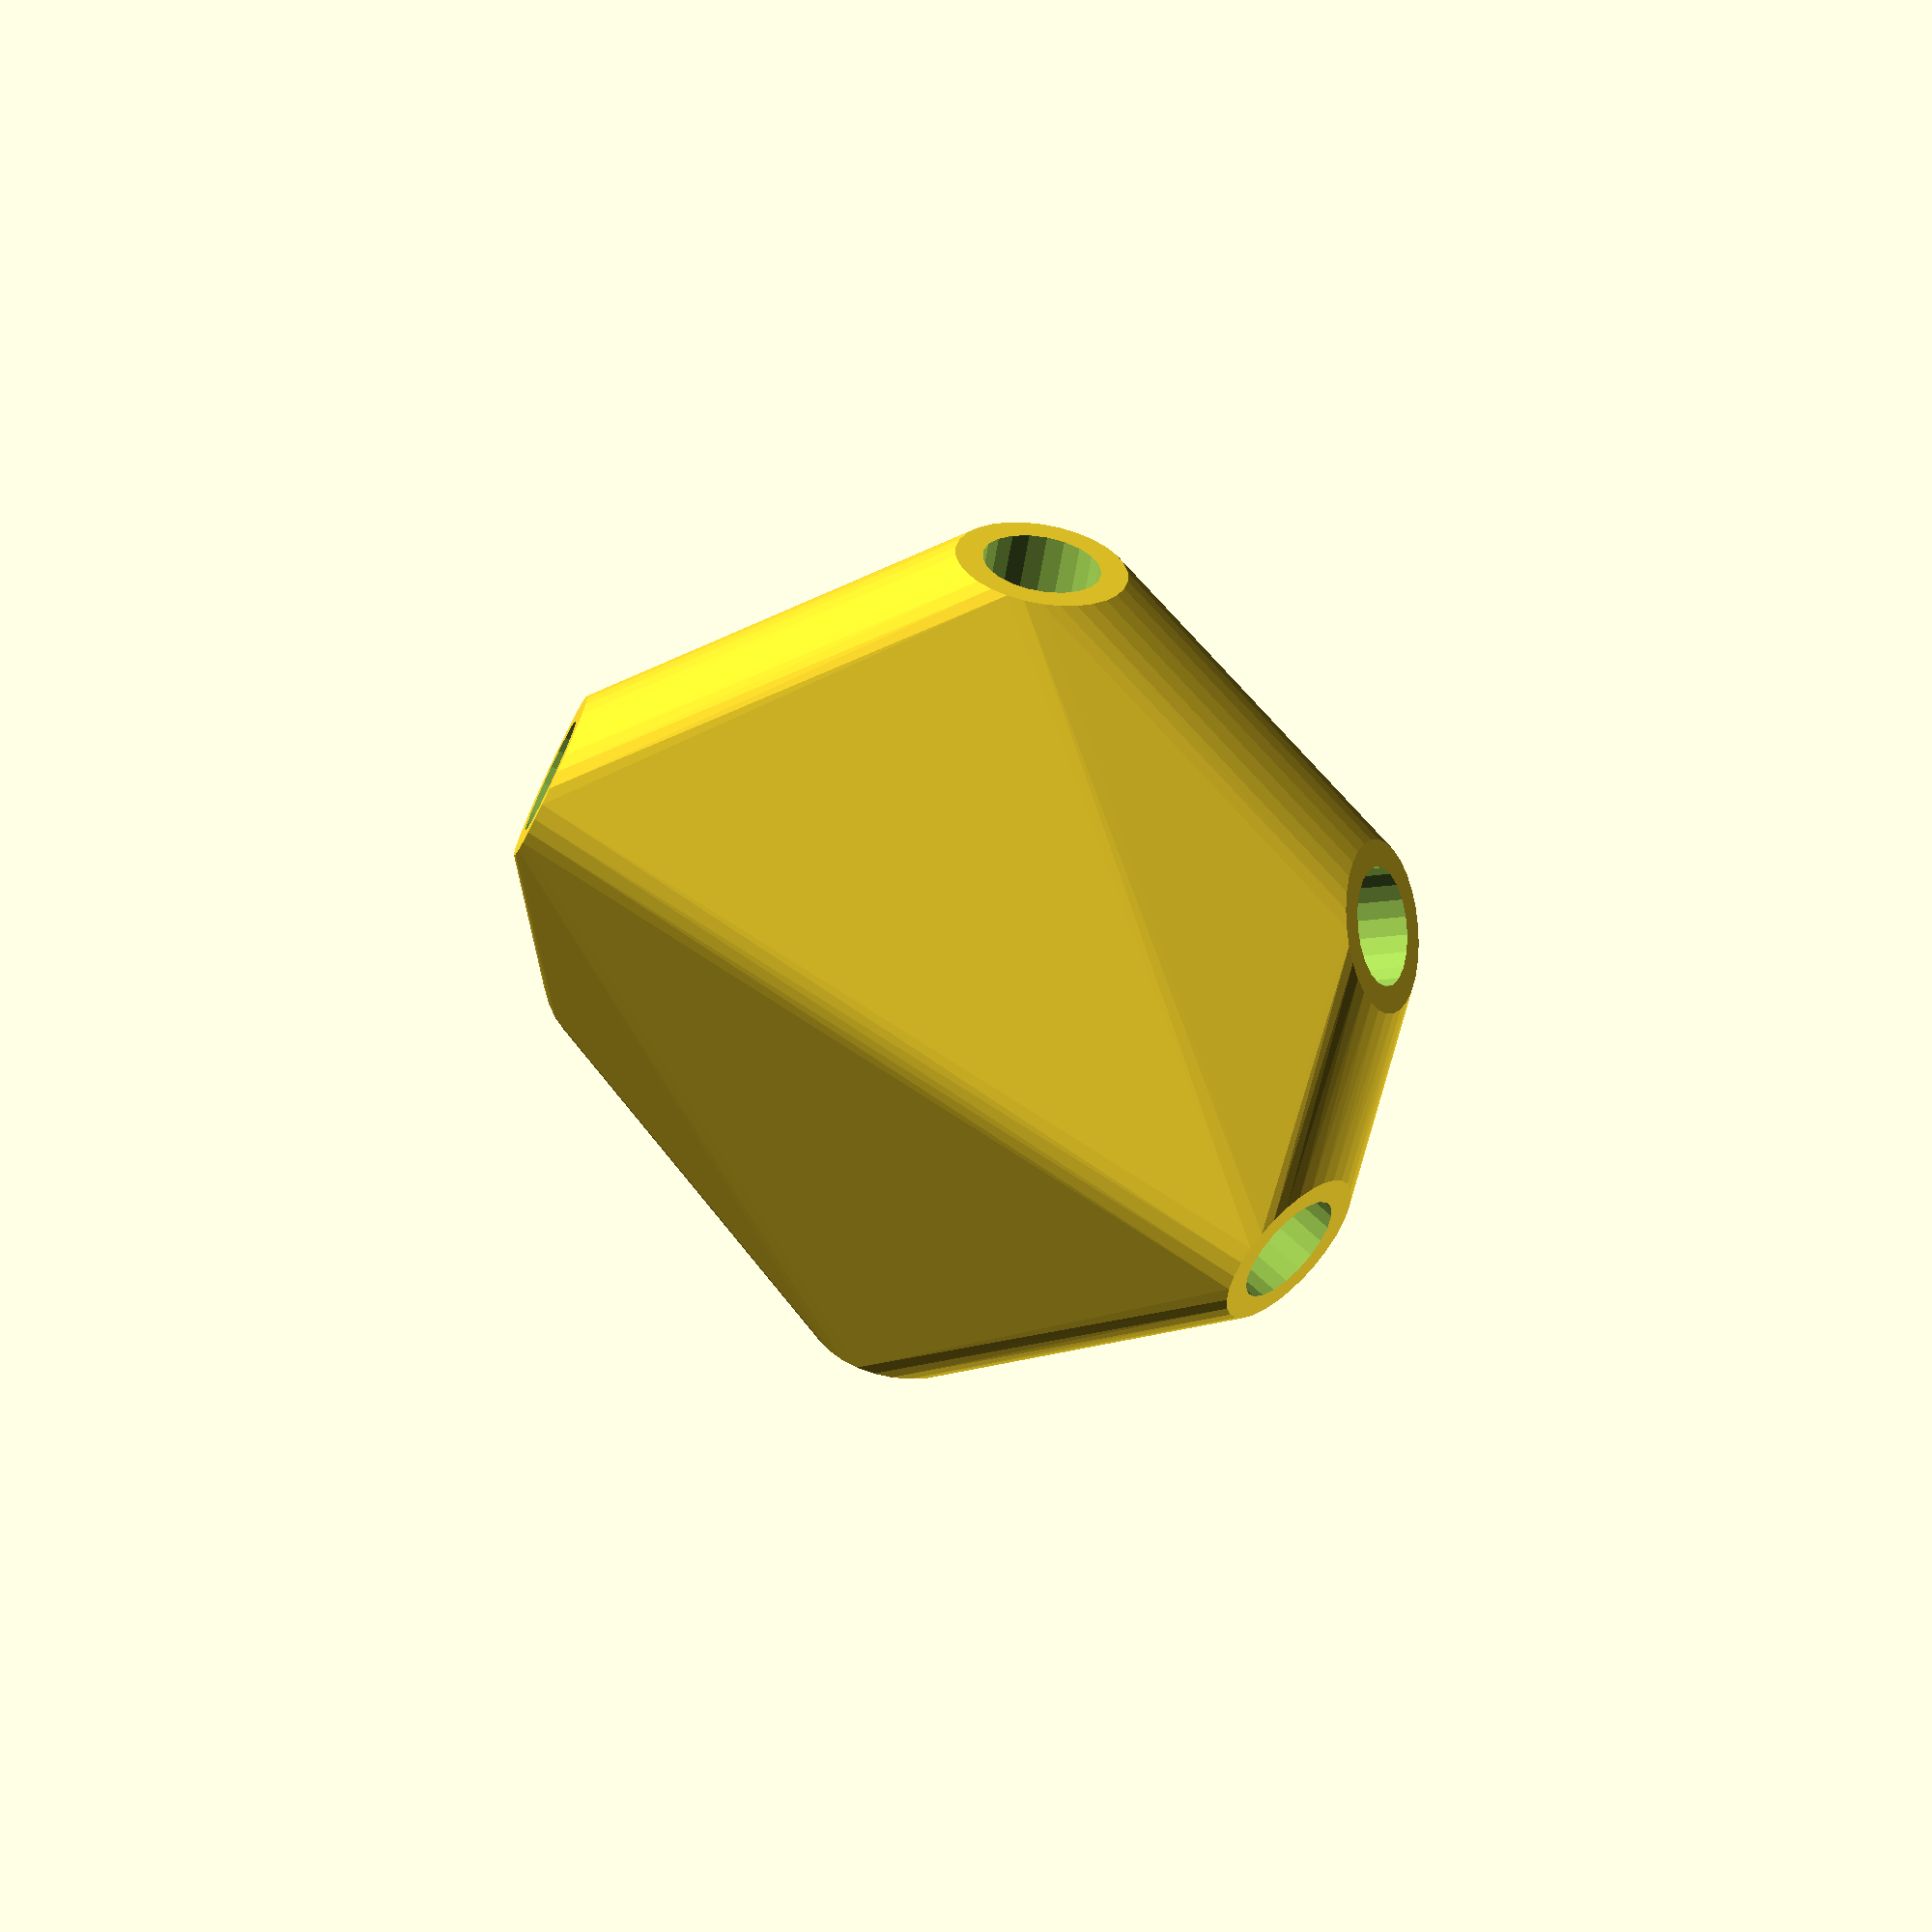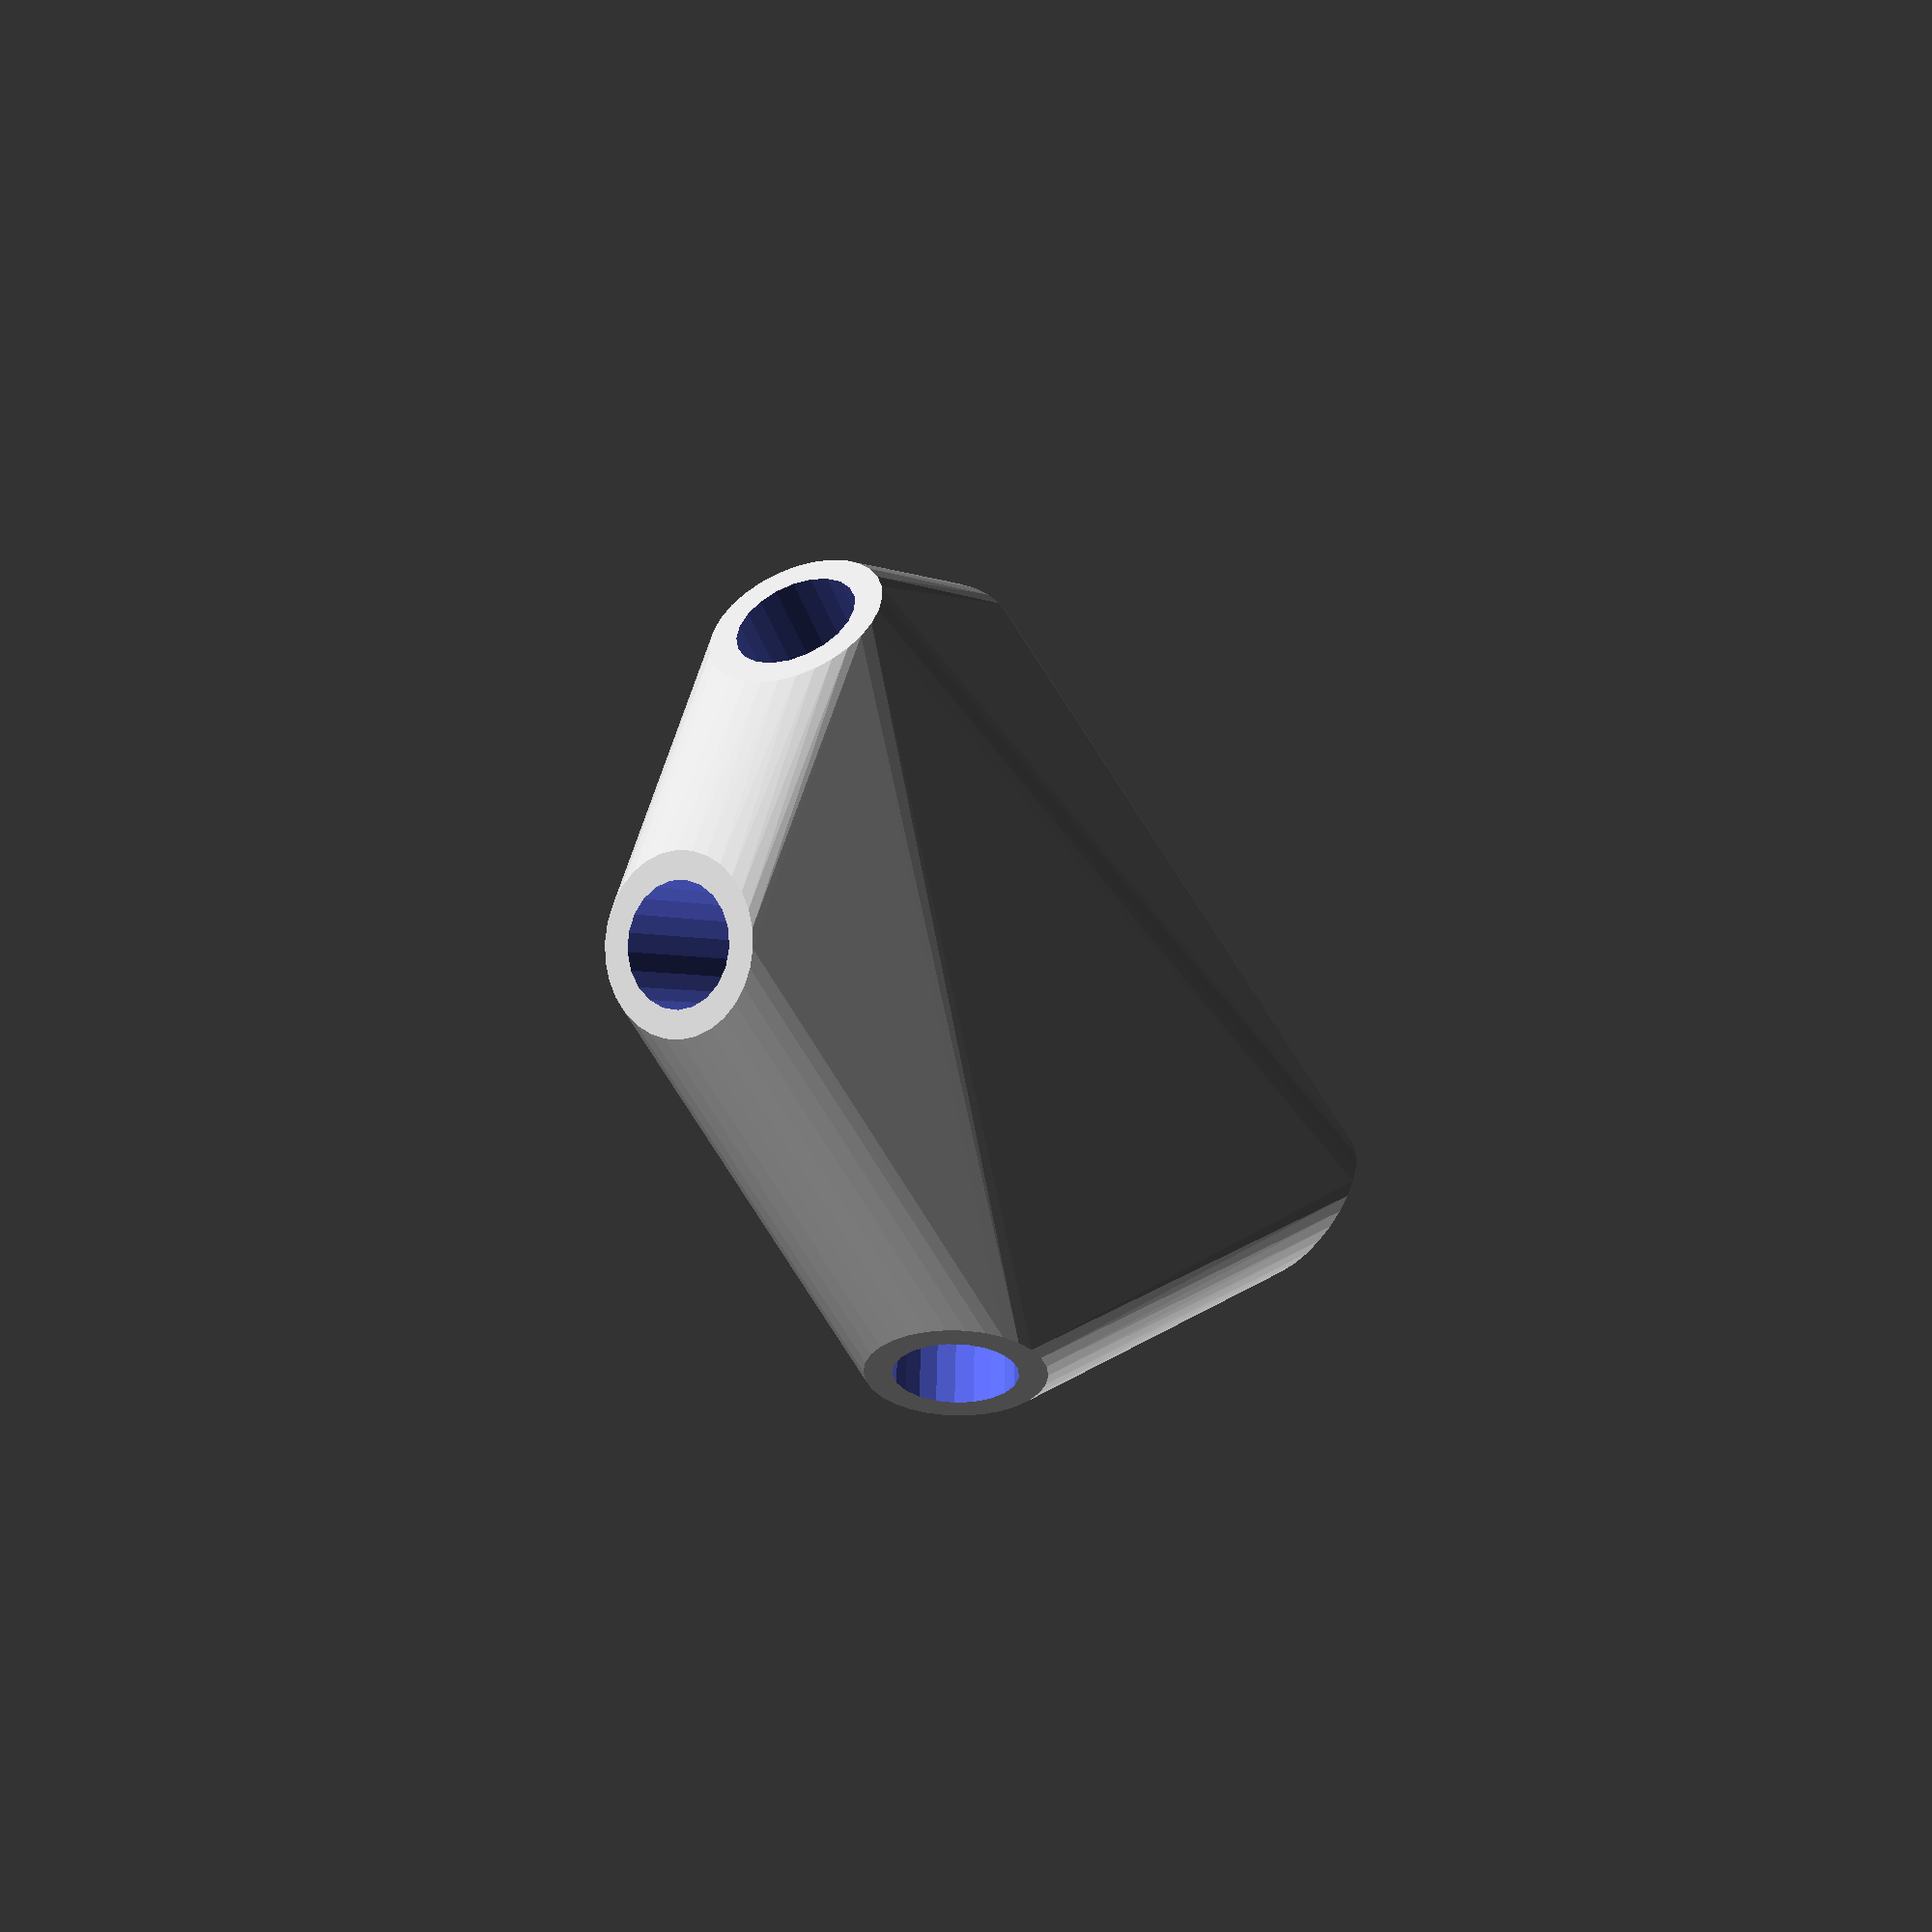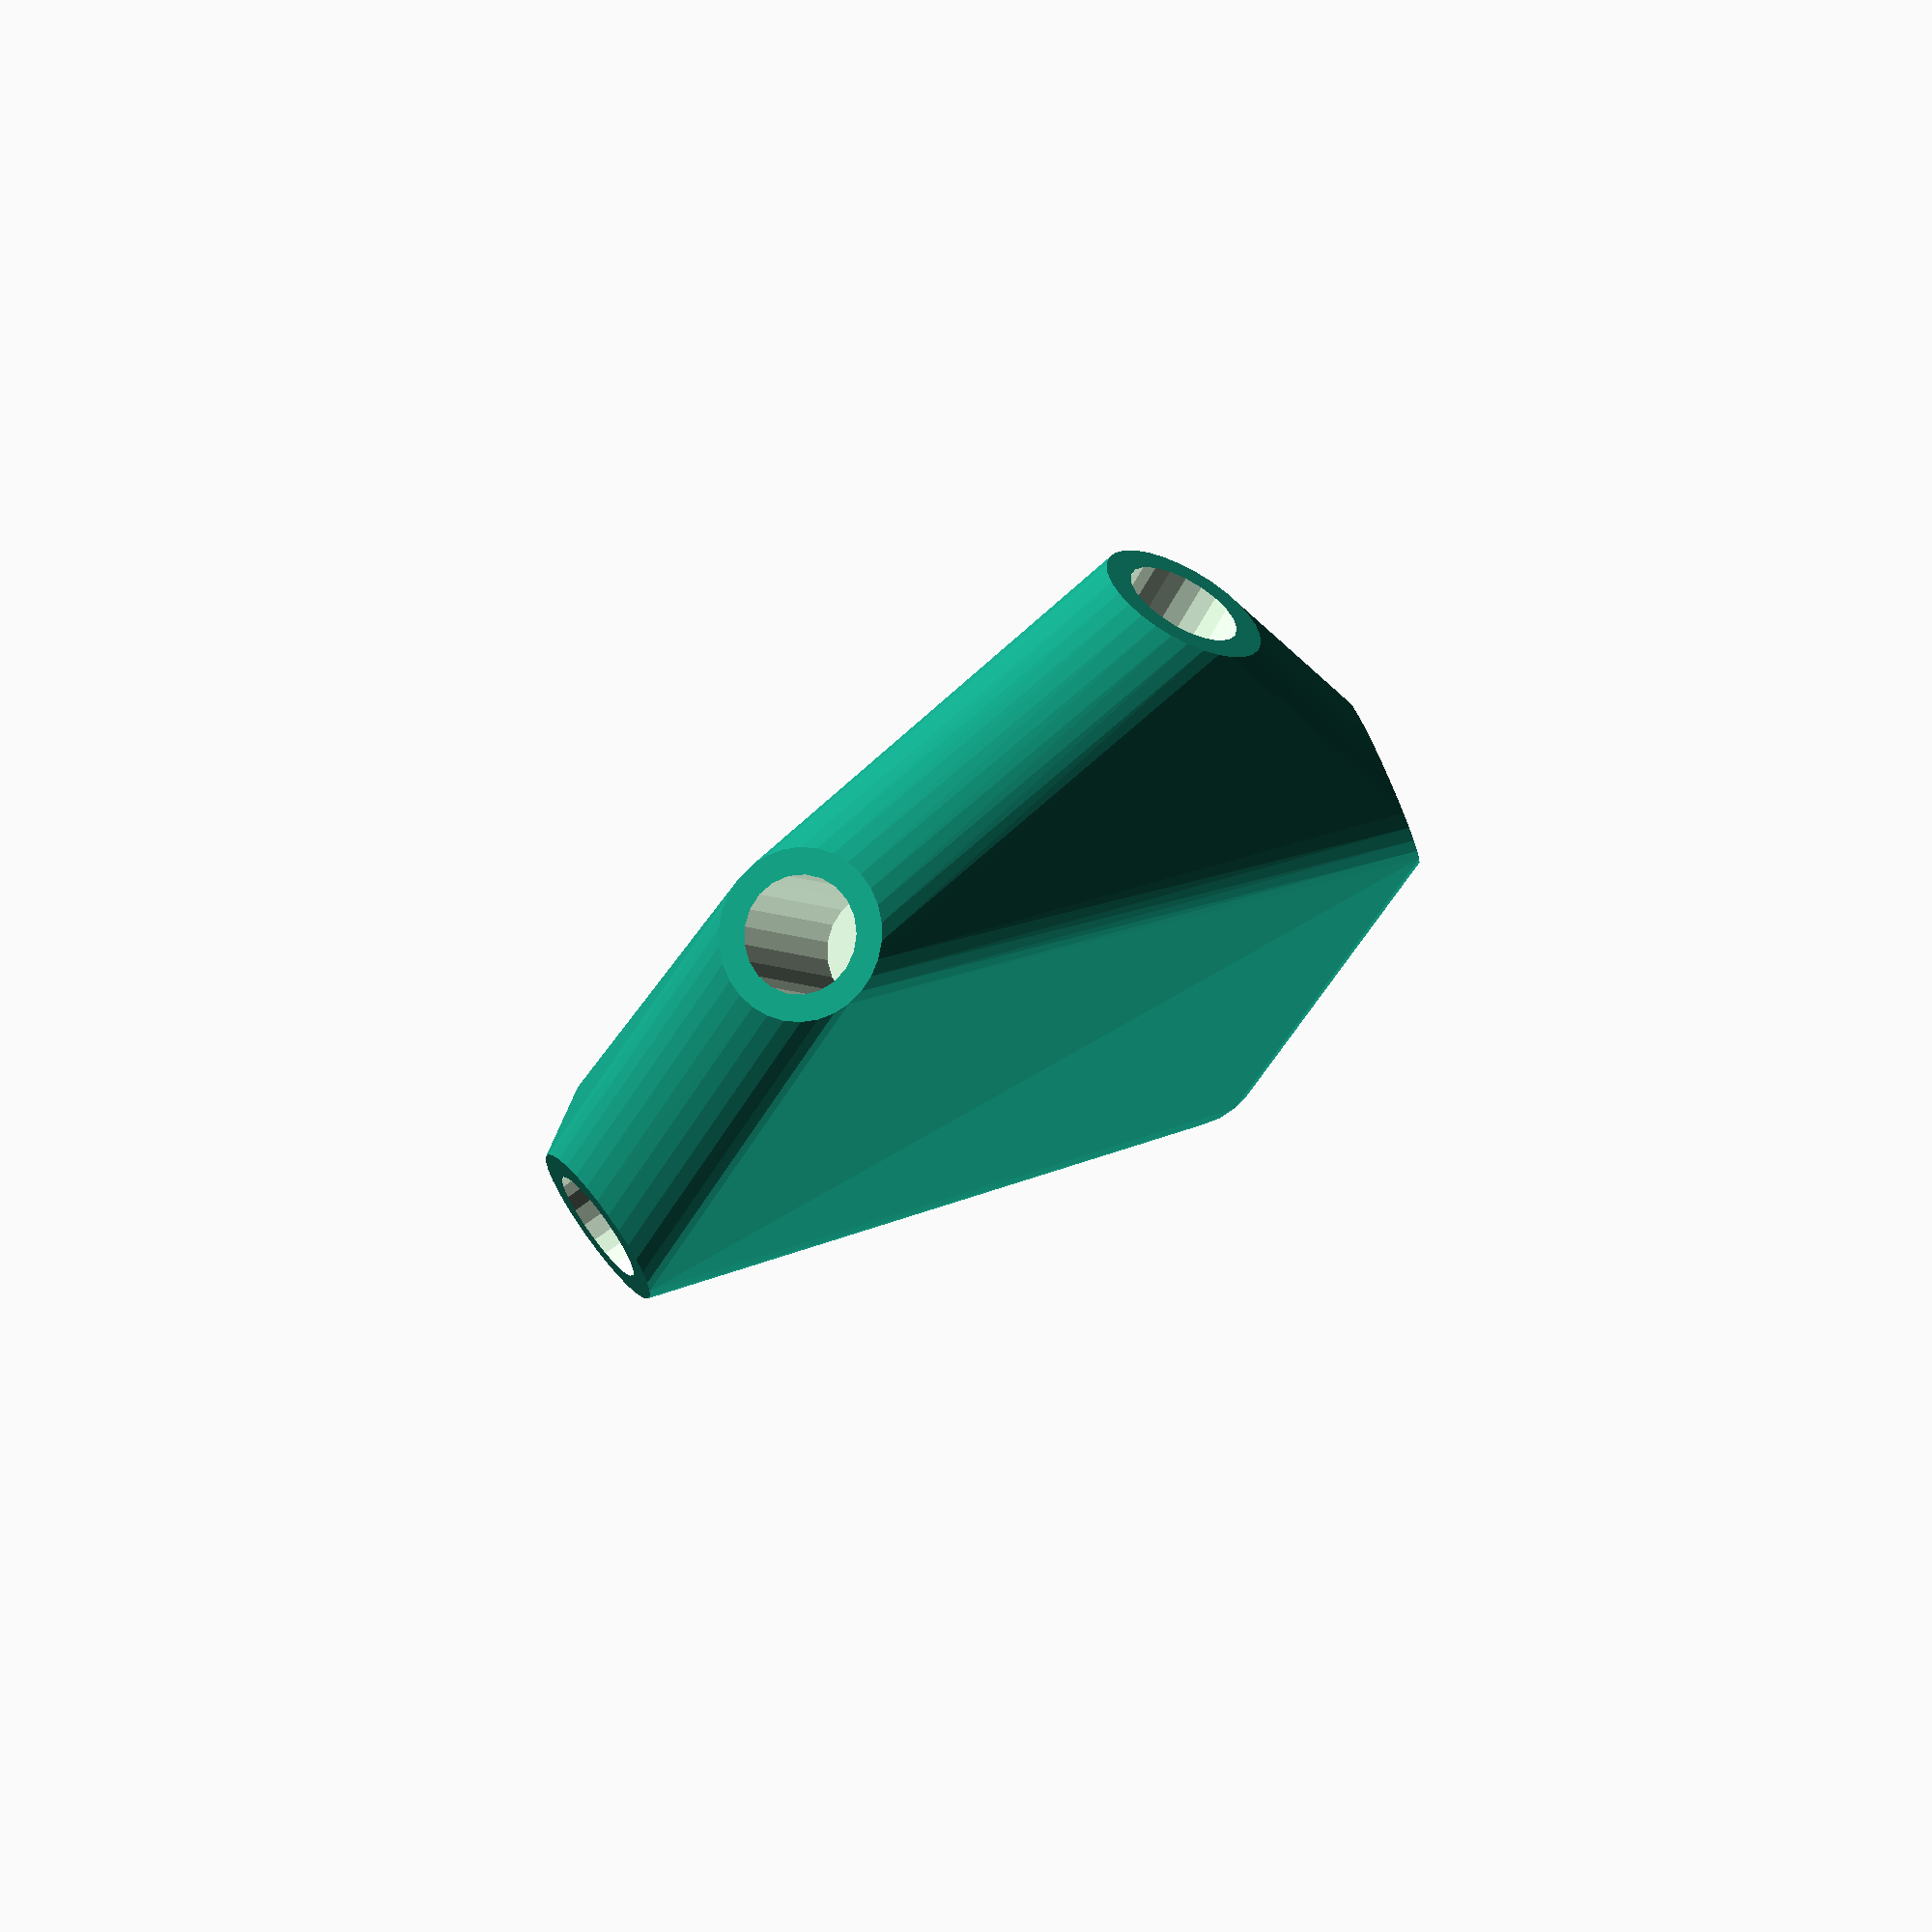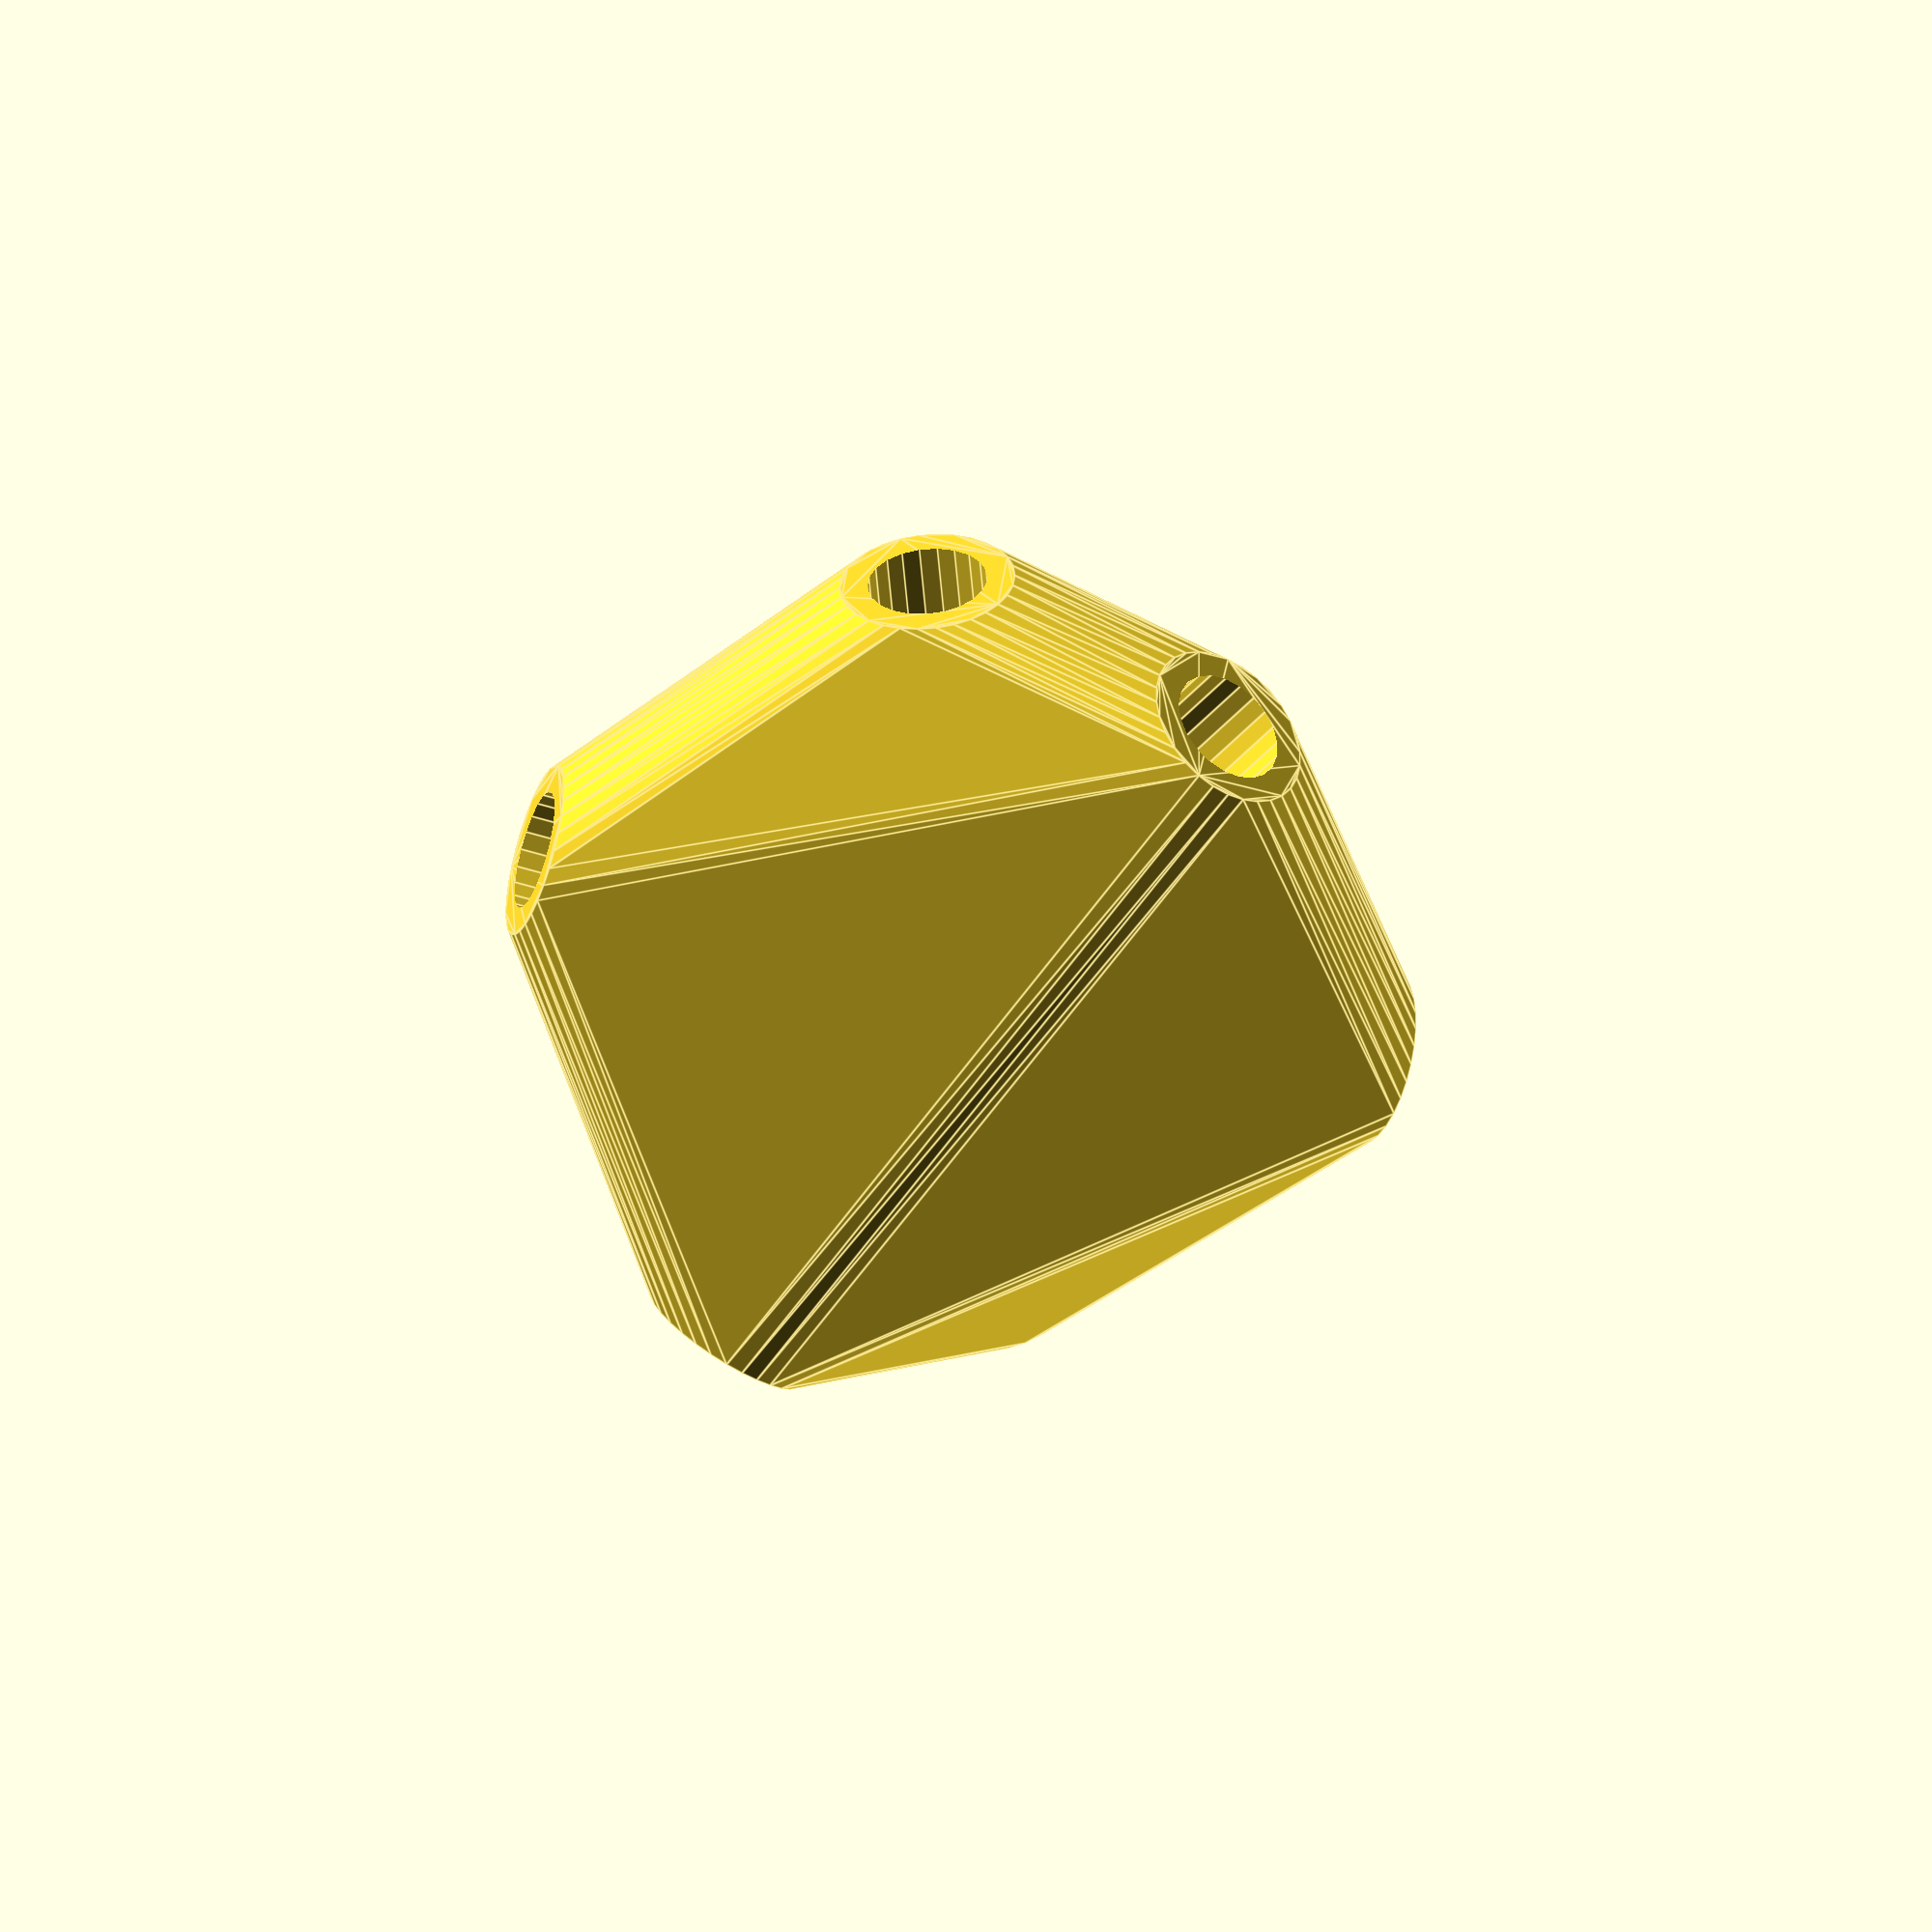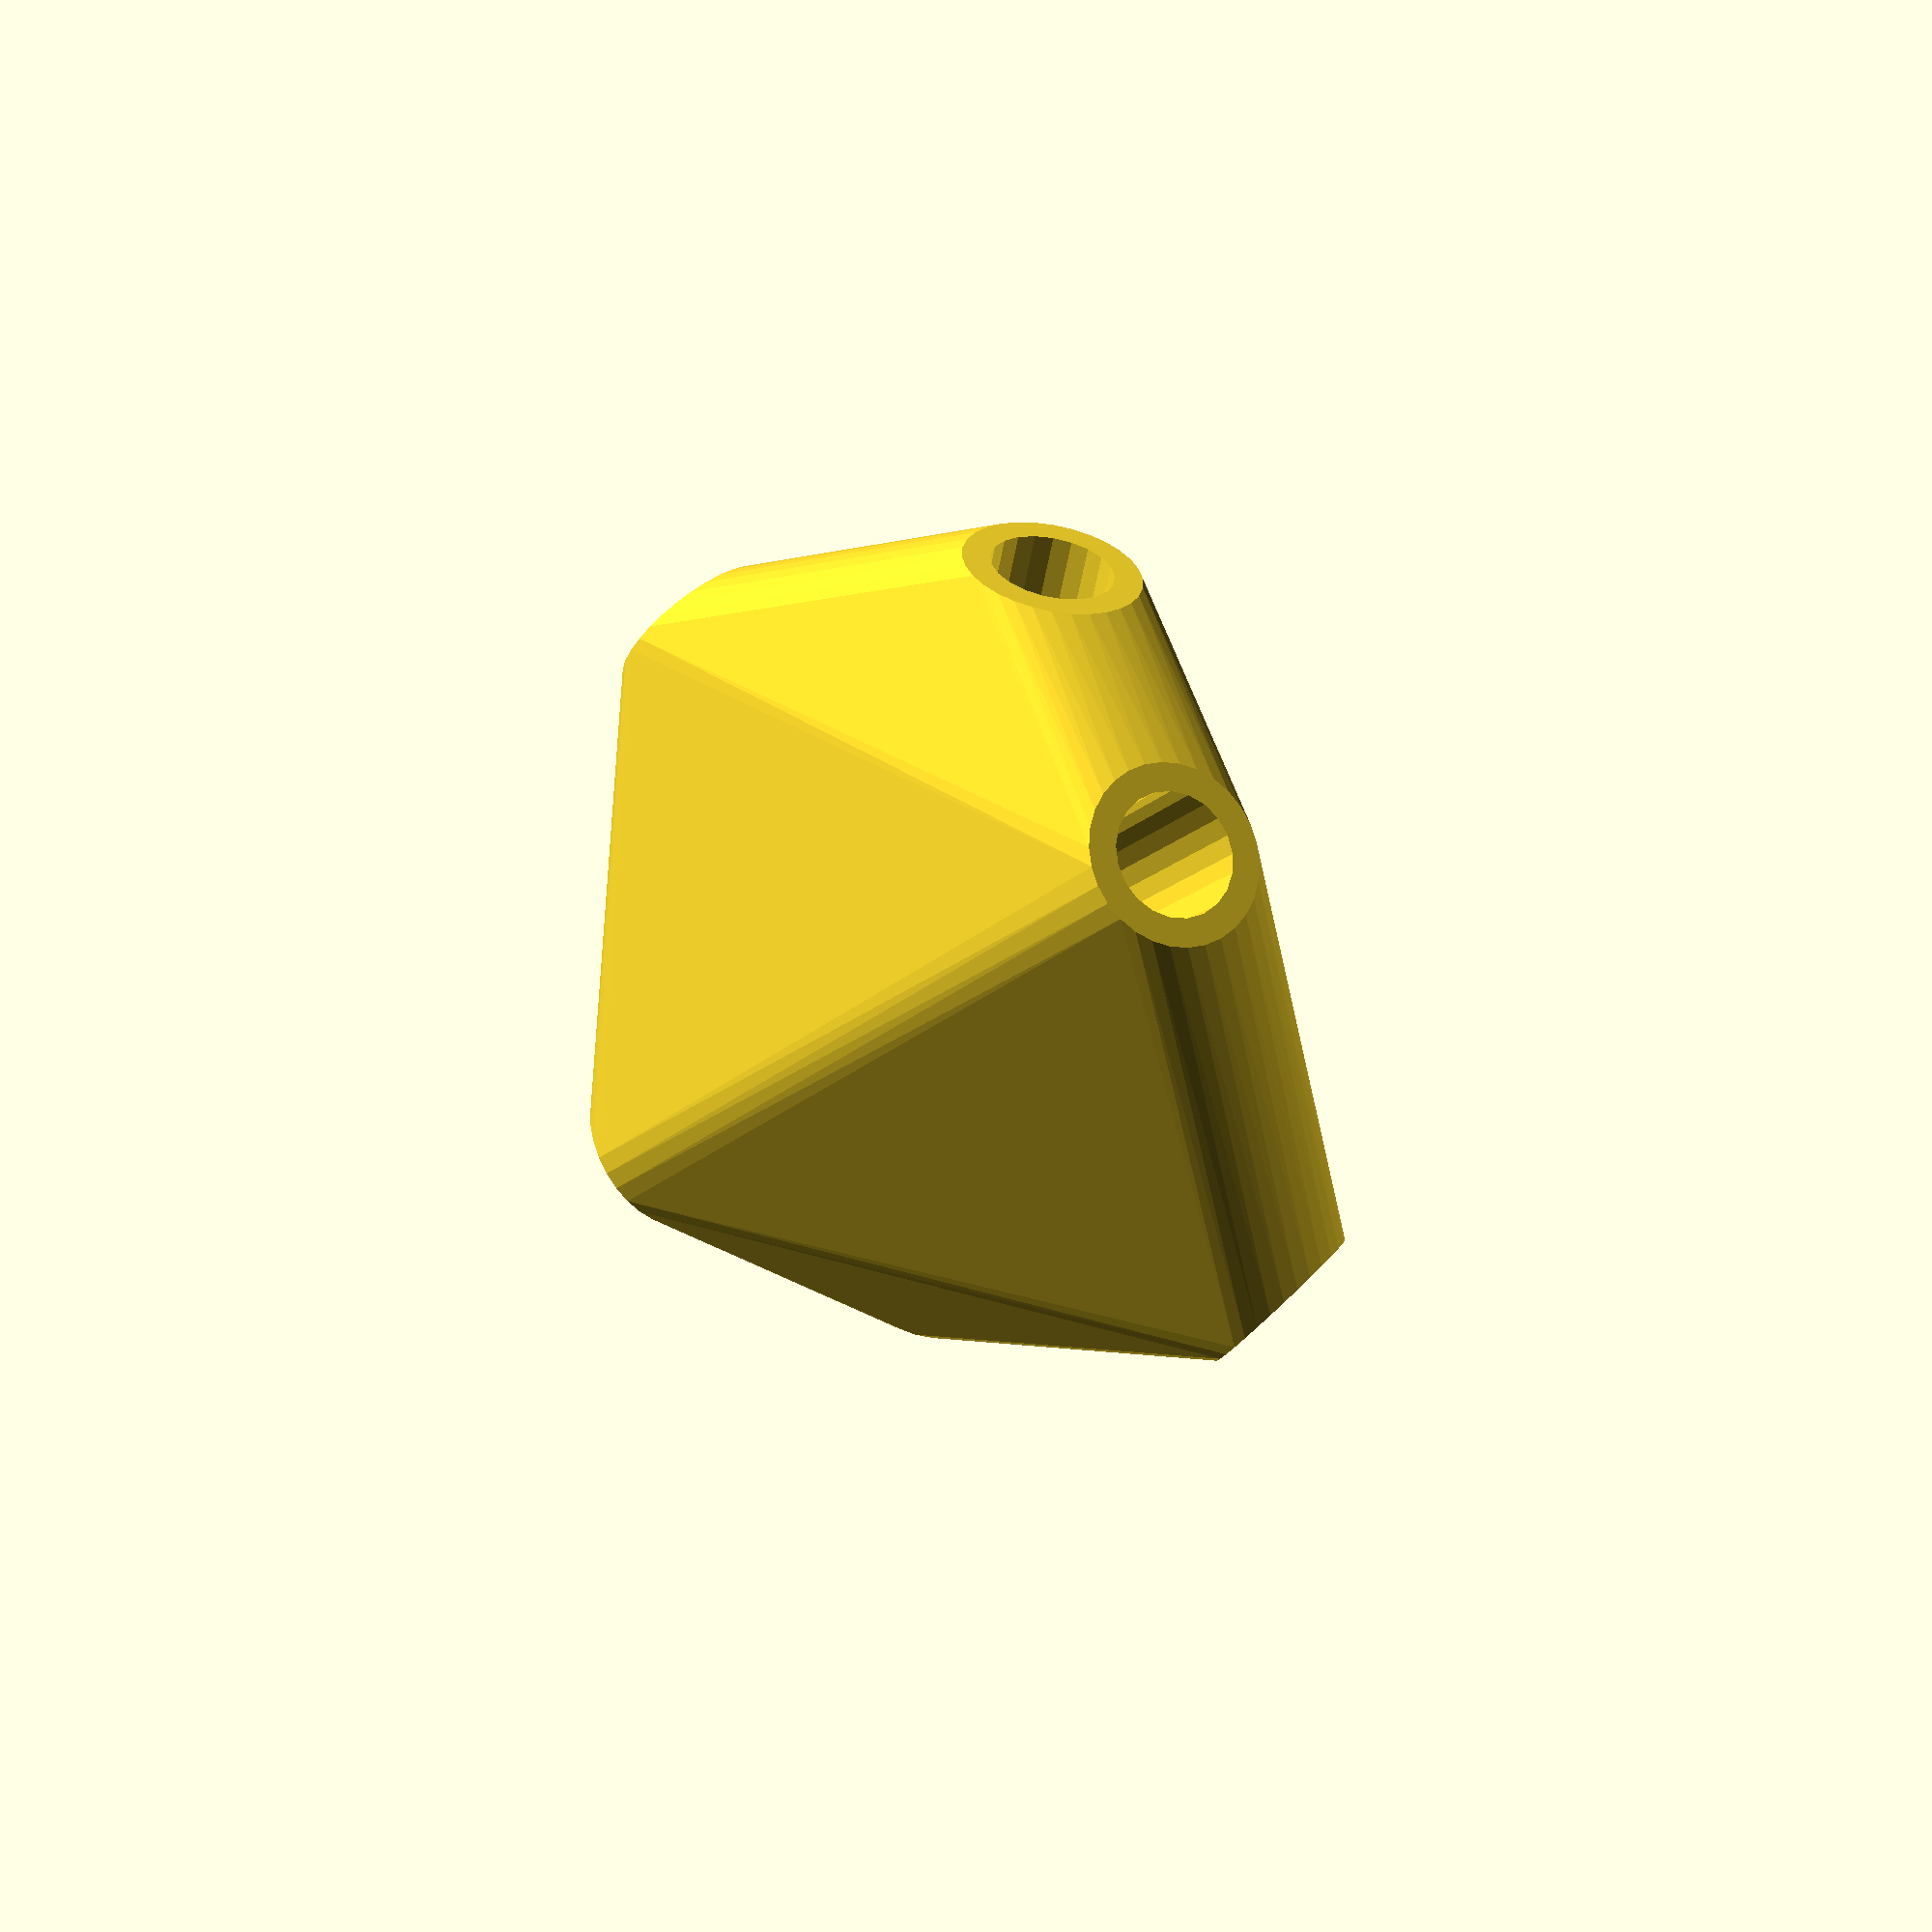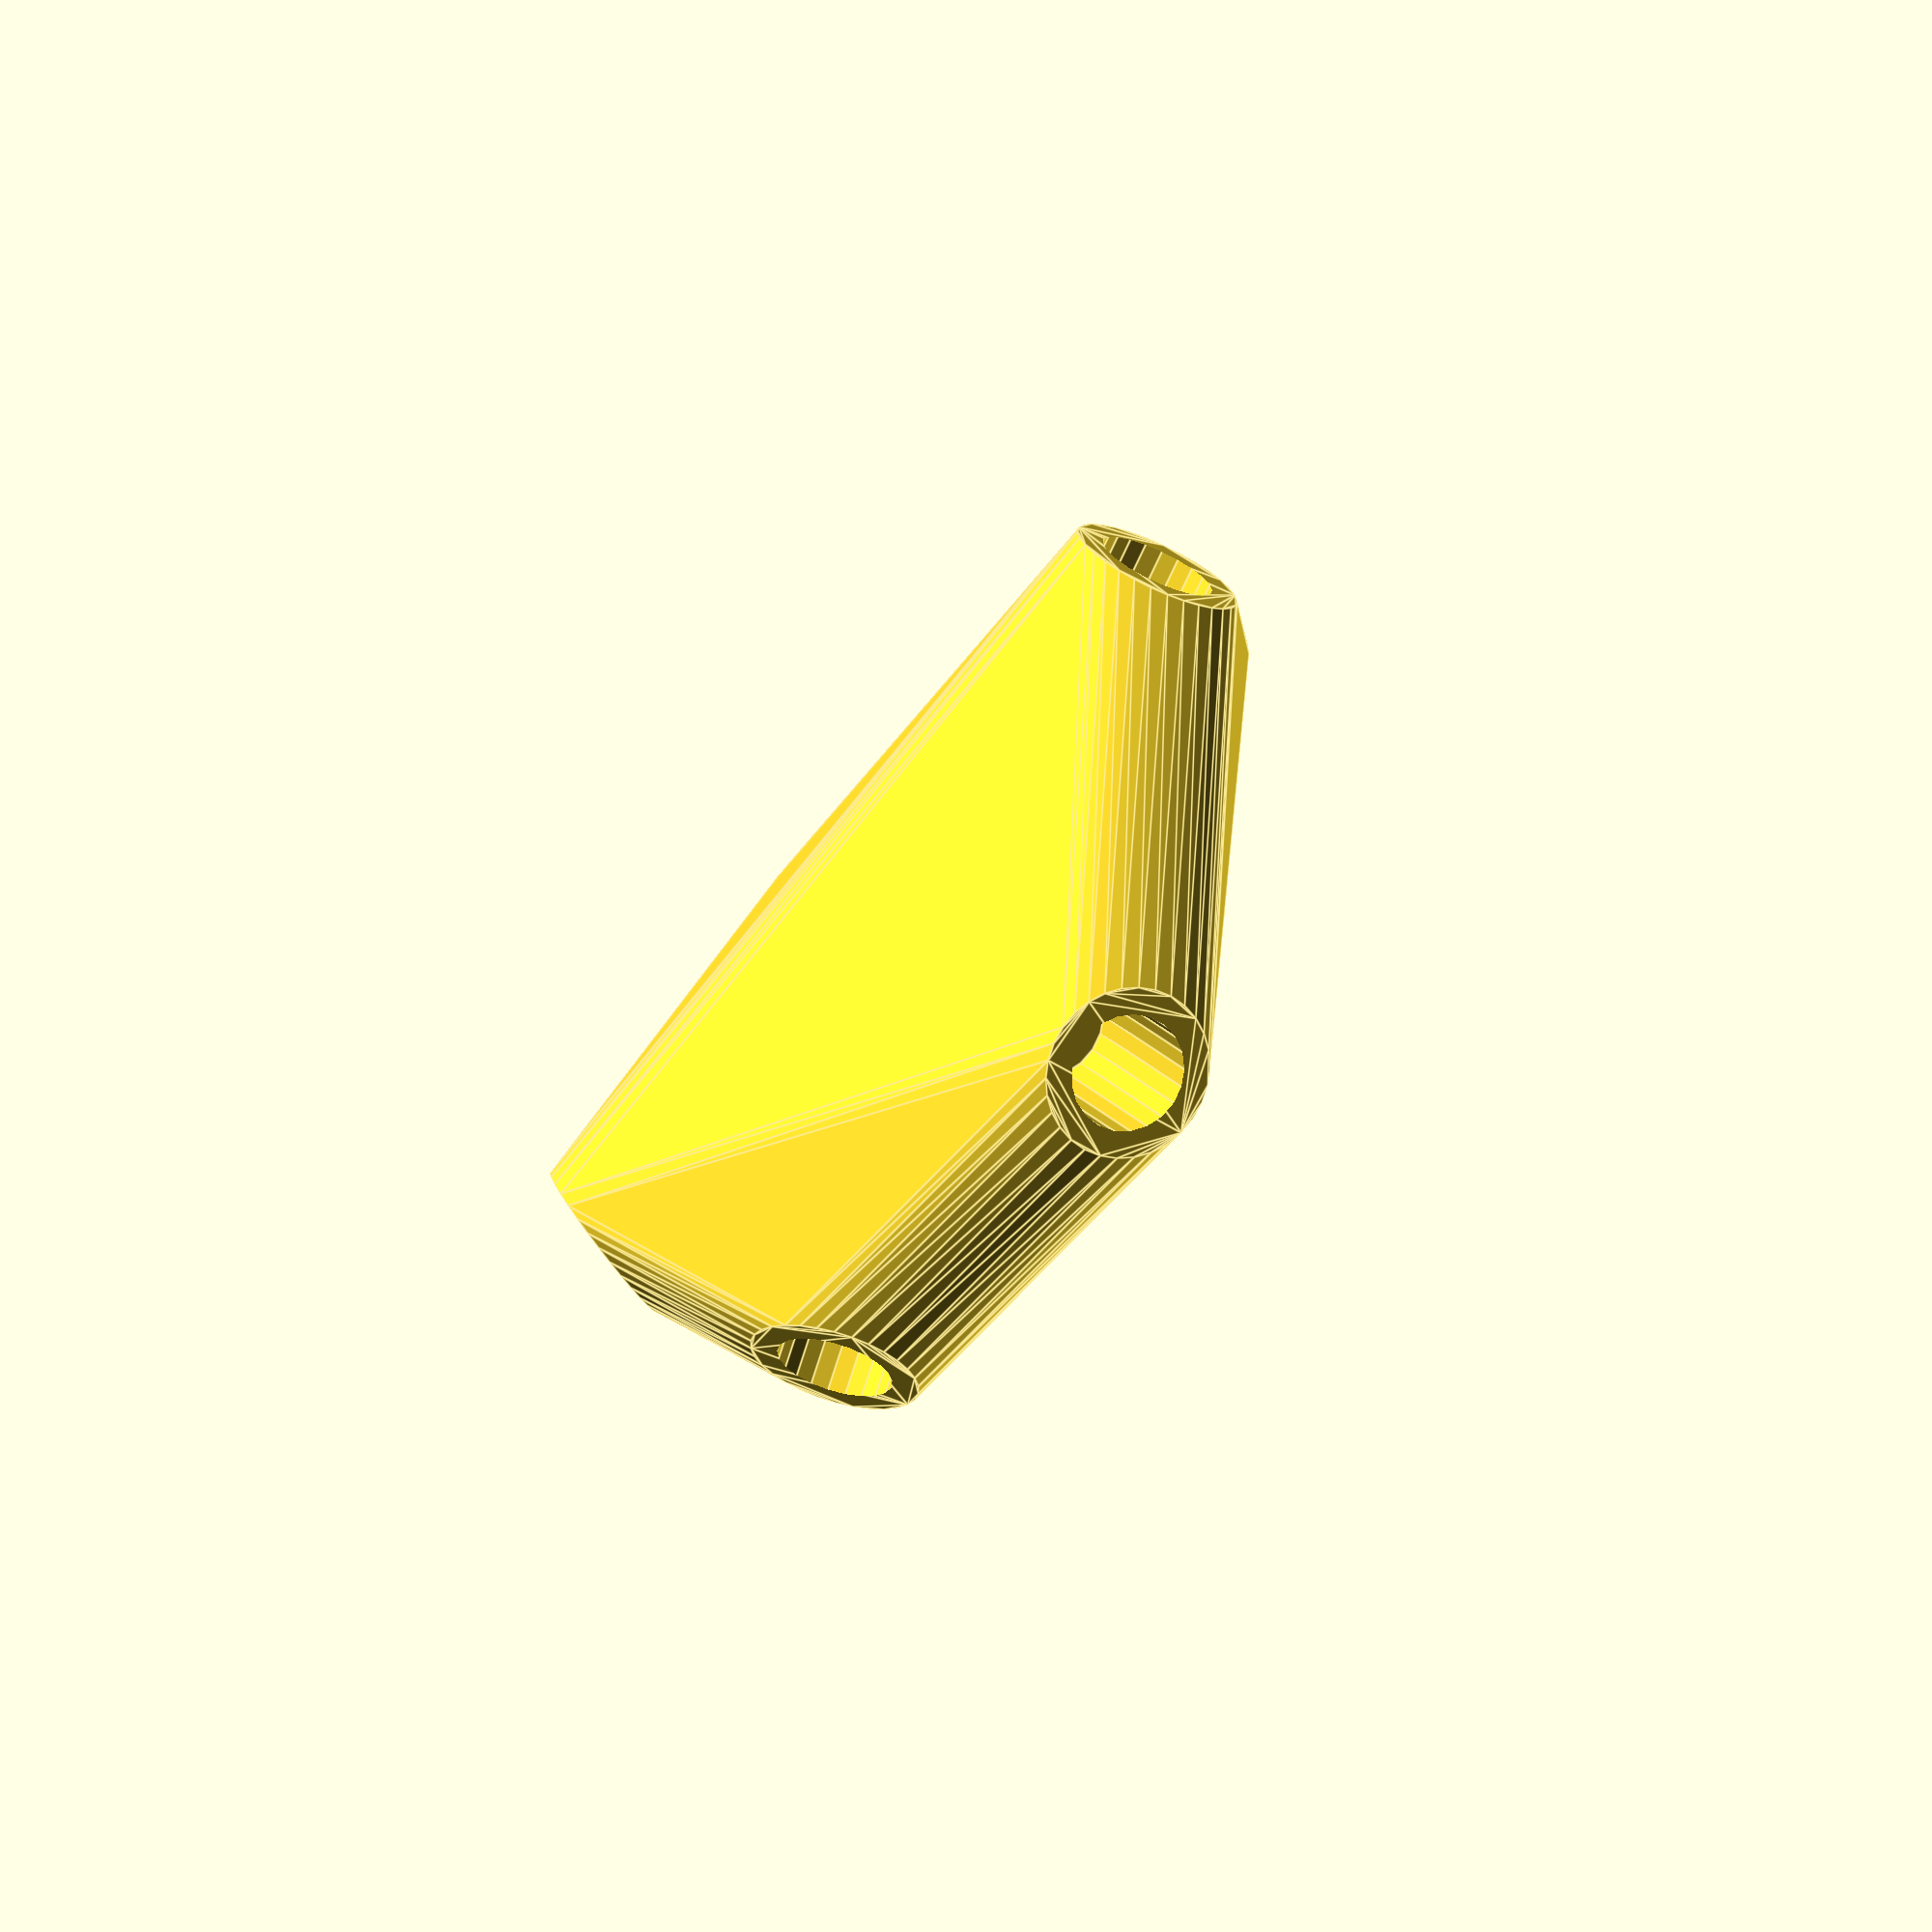
<openscad>


rotate(a = 0.0000000000, v = [0.0000000000, 0.0000000000, 0.0000000000]) {
	union() {
		difference() {
			intersection() {
				hull() {
					rotate(a = -0.0000000000, v = [-0.7122236705, 0.4942752661, 0.0000000000]) {
						rotate(a = -90.0000000000, v = [-0.0196148891, -0.9998076096, 0.0000000000]) {
							cylinder(h = 50, r = 9.6000000000);
						}
					}
					rotate(a = -0.0000000000, v = [-0.7122236705, 0.4942752661, 0.0000000000]) {
						rotate(a = -90.0000000000, v = [0.2398227229, 0.9708166982, -0.0000000000]) {
							cylinder(h = 50, r = 9.6000000000);
						}
					}
					rotate(a = -0.0000000000, v = [-0.7122236705, 0.4942752661, 0.0000000000]) {
						rotate(a = -25.2680548208, v = [0.1158127860, -0.4108424308, 0.0000000000]) {
							cylinder(h = 50, r = 9.6000000000);
						}
					}
					rotate(a = -0.0000000000, v = [-0.7122236705, 0.4942752661, 0.0000000000]) {
						rotate(a = -51.1395496748, v = [-0.1053205206, 0.7715209447, 0.0000000000]) {
							cylinder(h = 50, r = 9.6000000000);
						}
					}
					rotate(a = -0.0000000000, v = [-0.7122236705, 0.4942752661, 0.0000000000]) {
						rotate(a = -125.4308590661, v = [-0.3789087619, -0.7213547978, 0.0000000000]) {
							cylinder(h = 50, r = 9.6000000000);
						}
					}
					rotate(a = -0.0000000000, v = [-0.7122236705, 0.4942752661, 0.0000000000]) {
						rotate(a = -152.9671993791, v = [0.0606433183, 0.4504365654, -0.0000000000]) {
							cylinder(h = 50, r = 9.6000000000);
						}
					}
				}
				sphere(r = 60);
			}
			union() {
				rotate(a = -0.0000000000, v = [-0.7122236705, 0.4942752661, 0.0000000000]) {
					rotate(a = -90.0000000000, v = [-0.0196148891, -0.9998076096, 0.0000000000]) {
						translate(v = [0, 0, 25]) {
							cylinder(h = 100, r = 6.6000000000);
						}
					}
				}
				rotate(a = -0.0000000000, v = [-0.7122236705, 0.4942752661, 0.0000000000]) {
					rotate(a = -90.0000000000, v = [0.2398227229, 0.9708166982, -0.0000000000]) {
						translate(v = [0, 0, 25]) {
							cylinder(h = 100, r = 6.6000000000);
						}
					}
				}
				rotate(a = -0.0000000000, v = [-0.7122236705, 0.4942752661, 0.0000000000]) {
					rotate(a = -25.2680548208, v = [0.1158127860, -0.4108424308, 0.0000000000]) {
						translate(v = [0, 0, 25]) {
							cylinder(h = 100, r = 6.6000000000);
						}
					}
				}
				rotate(a = -0.0000000000, v = [-0.7122236705, 0.4942752661, 0.0000000000]) {
					rotate(a = -51.1395496748, v = [-0.1053205206, 0.7715209447, 0.0000000000]) {
						translate(v = [0, 0, 25]) {
							cylinder(h = 100, r = 6.6000000000);
						}
					}
				}
				rotate(a = -0.0000000000, v = [-0.7122236705, 0.4942752661, 0.0000000000]) {
					rotate(a = -125.4308590661, v = [-0.3789087619, -0.7213547978, 0.0000000000]) {
						translate(v = [0, 0, 25]) {
							cylinder(h = 100, r = 6.6000000000);
						}
					}
				}
				rotate(a = -0.0000000000, v = [-0.7122236705, 0.4942752661, 0.0000000000]) {
					rotate(a = -152.9671993791, v = [0.0606433183, 0.4504365654, -0.0000000000]) {
						translate(v = [0, 0, 25]) {
							cylinder(h = 100, r = 6.6000000000);
						}
					}
				}
			}
		}
	}
}
</openscad>
<views>
elev=243.9 azim=197.9 roll=164.3 proj=o view=wireframe
elev=288.0 azim=230.7 roll=340.1 proj=p view=wireframe
elev=205.6 azim=323.0 roll=173.3 proj=o view=wireframe
elev=303.3 azim=244.2 roll=78.3 proj=o view=edges
elev=311.5 azim=250.1 roll=124.0 proj=p view=solid
elev=191.2 azim=55.4 roll=35.8 proj=o view=edges
</views>
